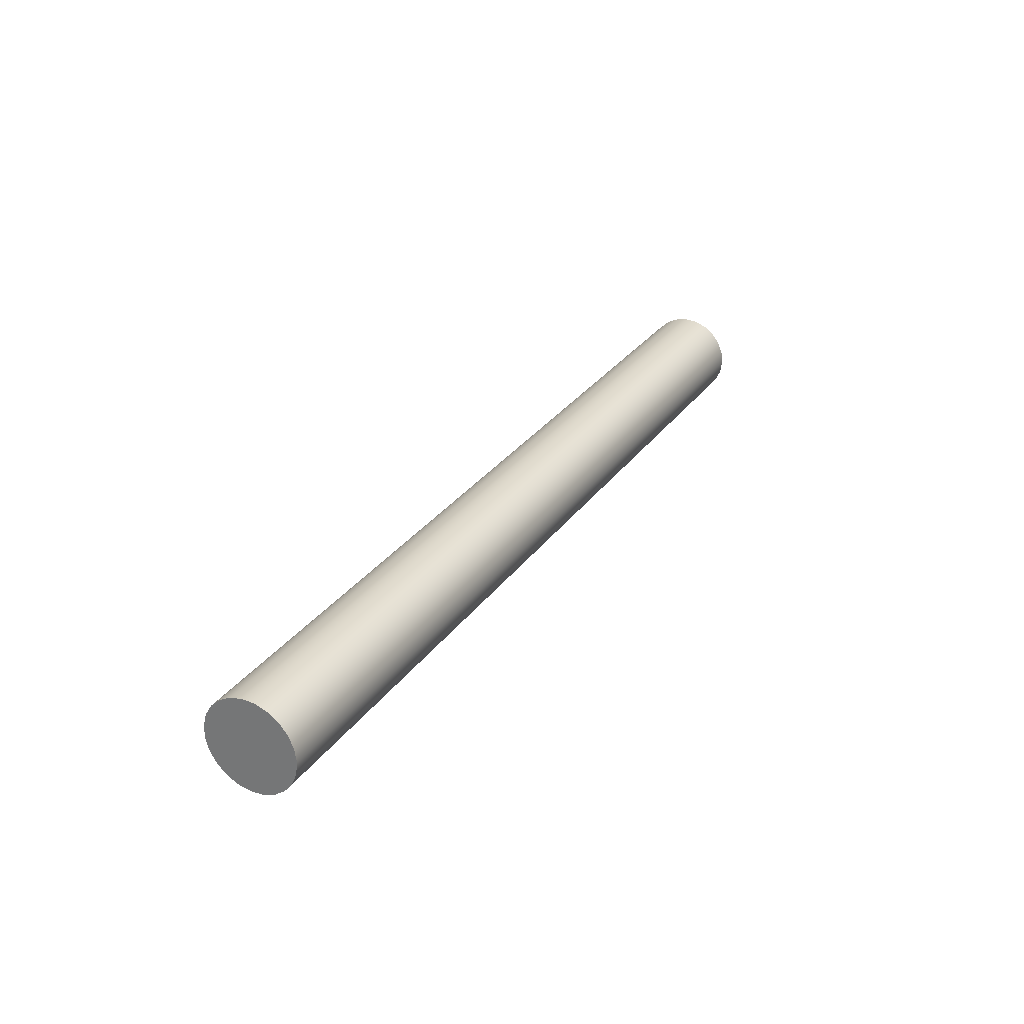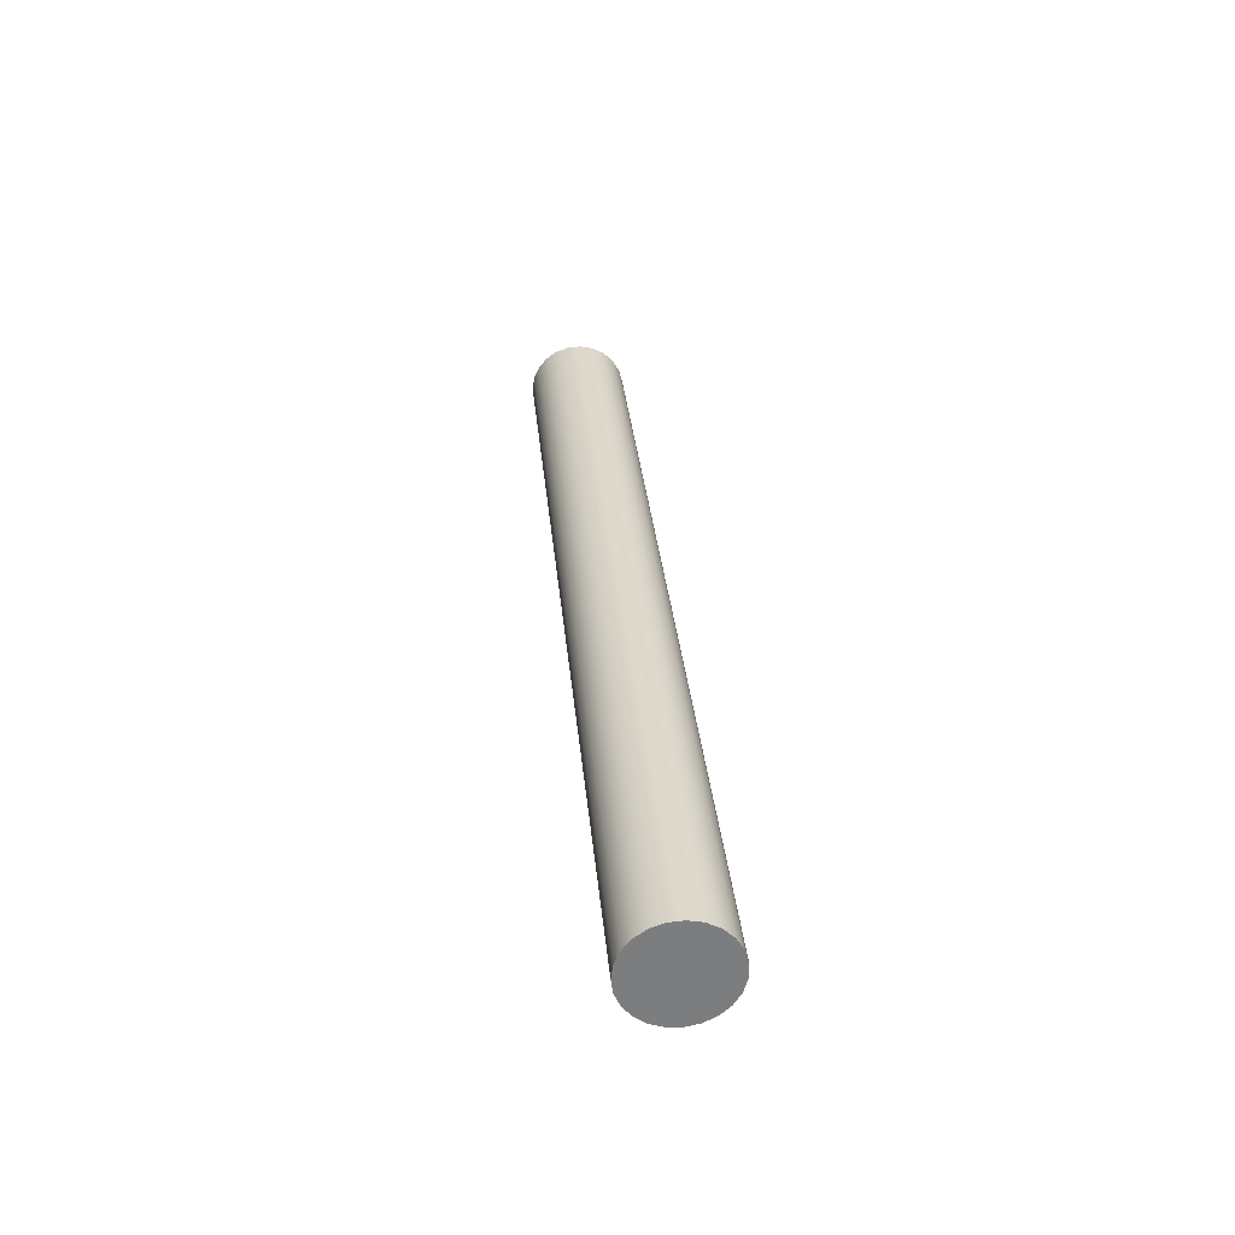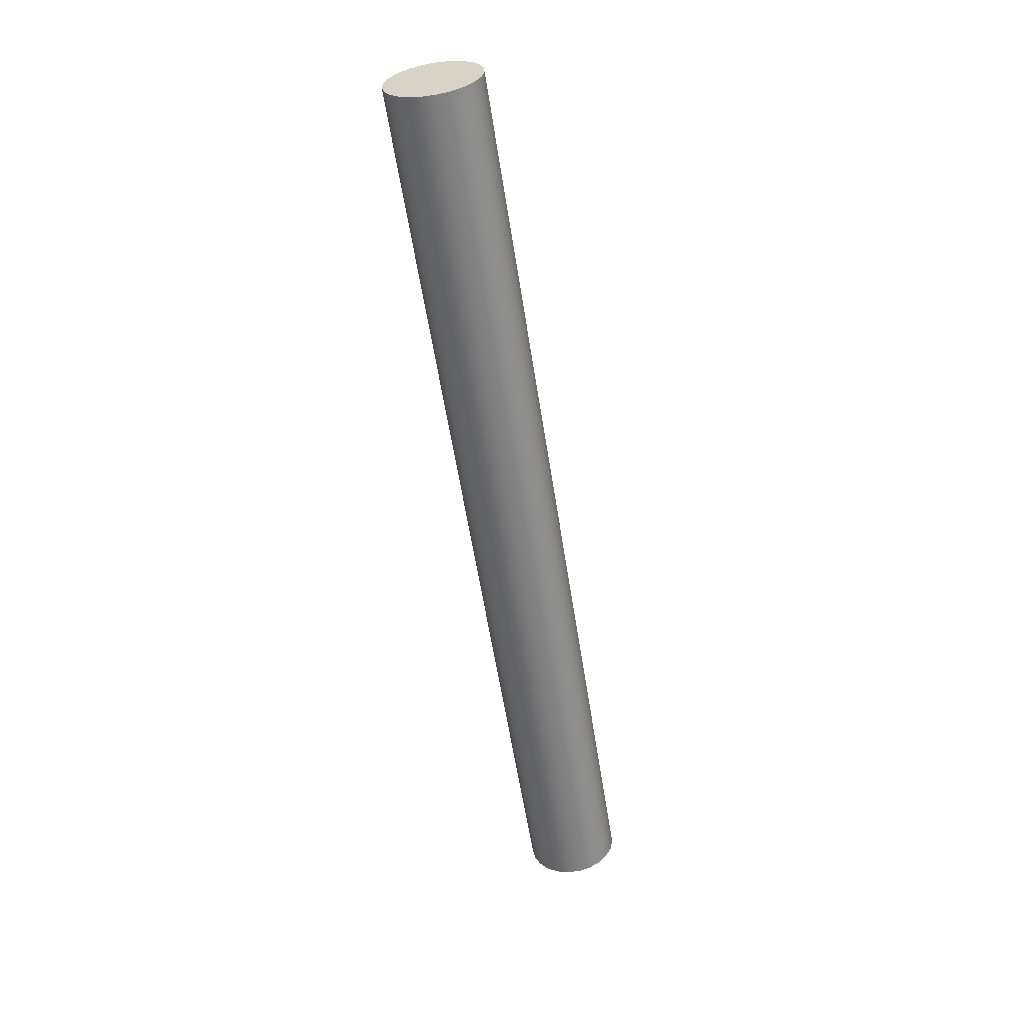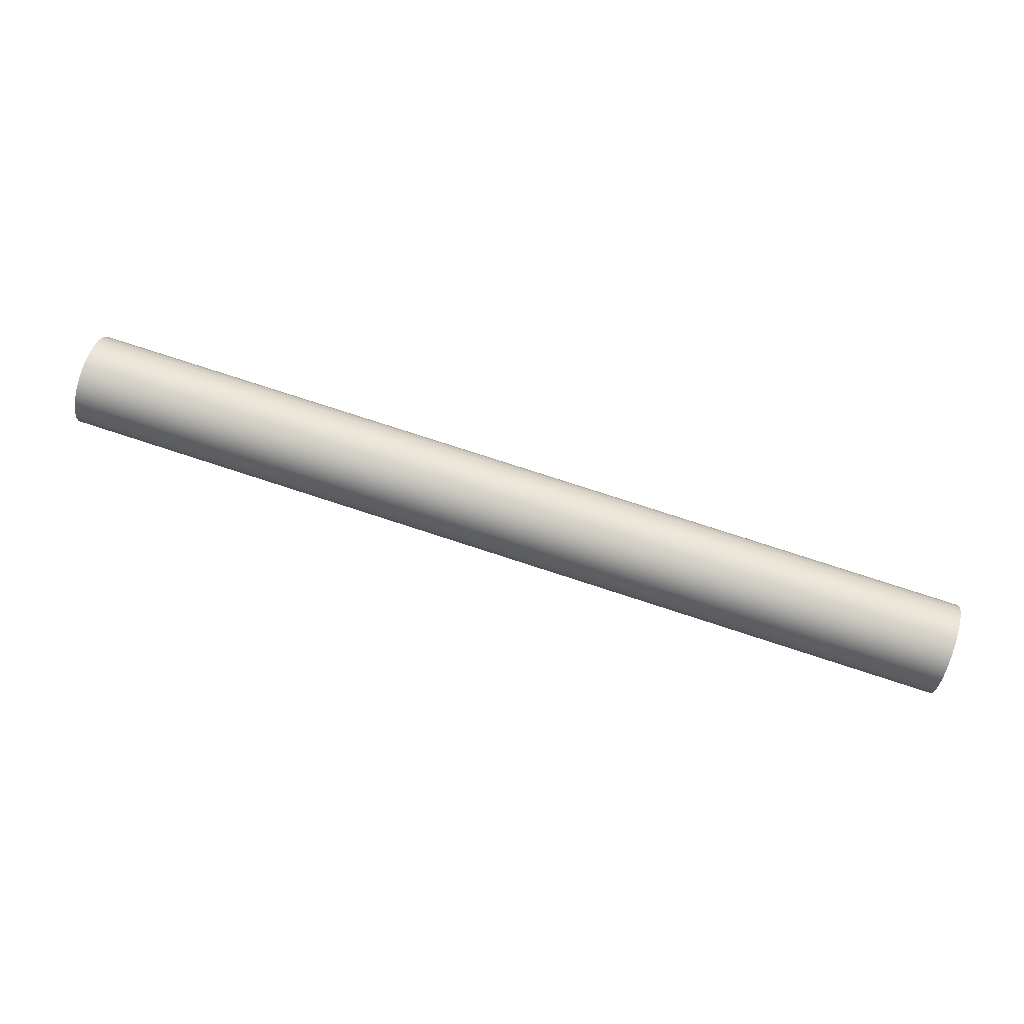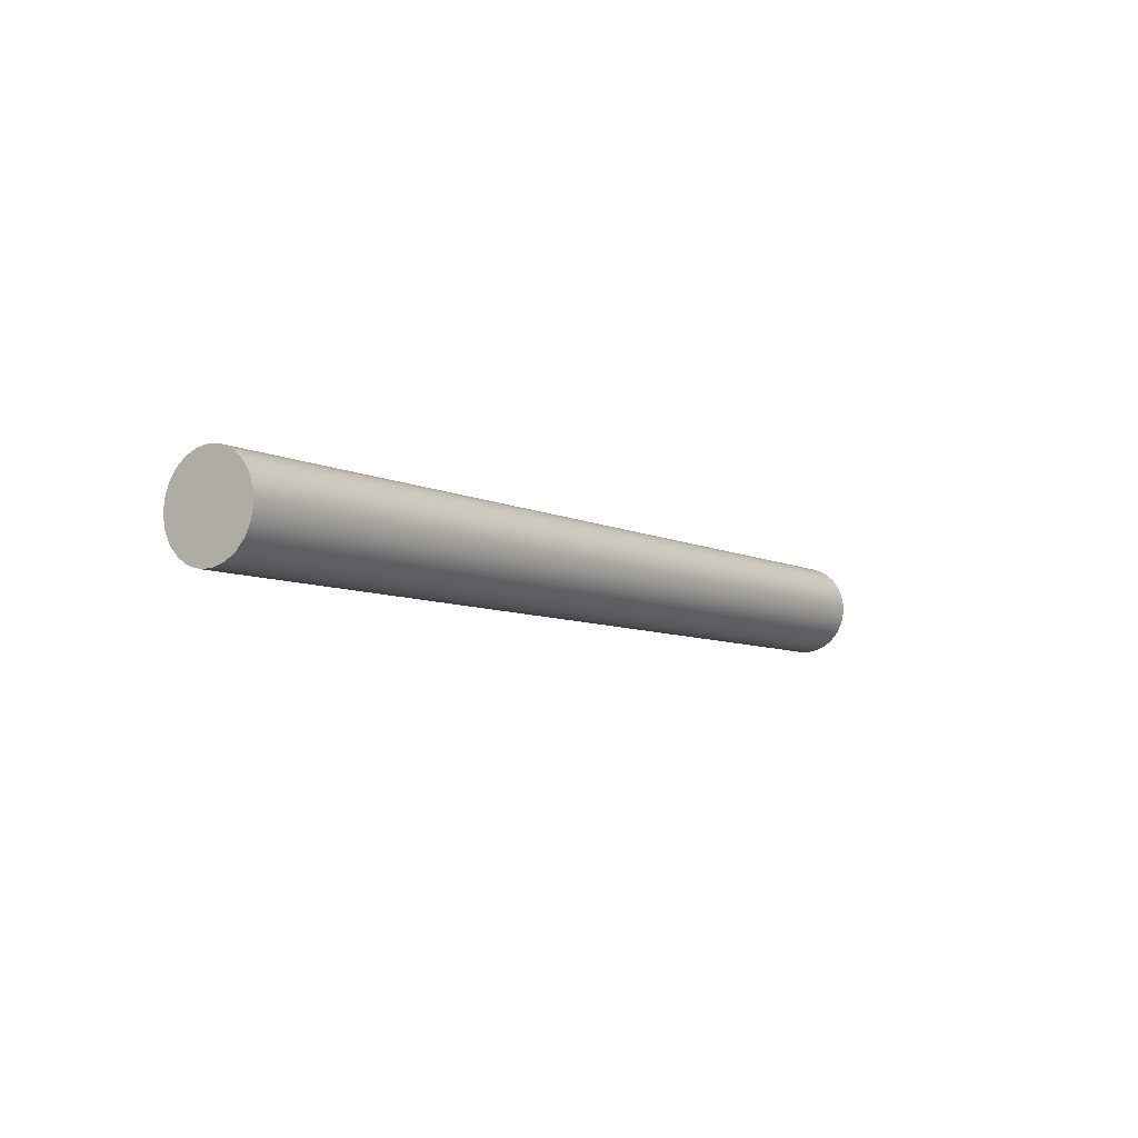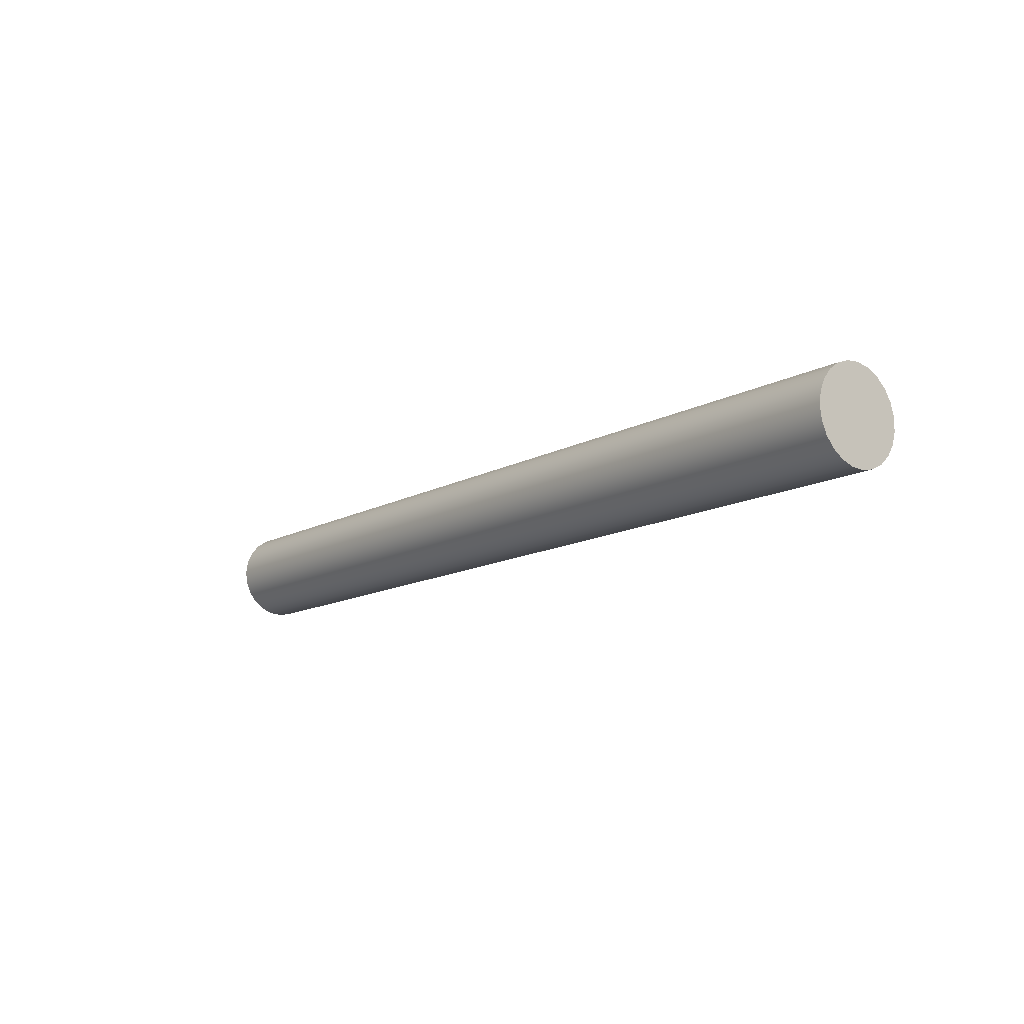
<metadata>
{"format":"obj","ext":"obj","renderer":"f3d","projection":"perspective","resolution":1024,"background":"white","views":[{"elev":28.5,"azim":-62.0,"up":"+Y"},{"elev":31.4,"azim":84.8,"up":"+Y"},{"elev":-58.3,"azim":98.8,"up":"+Z"},{"elev":77.8,"azim":-162.0,"up":"+Z"},{"elev":-7.1,"azim":125.2,"up":"+Z"},{"elev":-12.9,"azim":51.5,"up":"+Y"}]}
</metadata>
<code>
v 0 -3.111e-17 0.254
v 0 0.06853 0.2446
v 0 0.132 0.217
v 0 0.1856 0.1734
v 0 0.2255 0.1169
v 0 0.2487 0.05168
v 0 0.2534 -0.01733
v 0 0.2393 -0.08506
v 0 0.2075 -0.1465
v 0 0.1603 -0.197
v 0 0.1012 -0.233
v 0 0.03459 -0.2516
v 0 -0.03459 -0.2516
v 0 -0.1012 -0.233
v 0 -0.1603 -0.197
v 0 -0.2075 -0.1465
v 0 -0.2393 -0.08506
v 0 -0.2534 -0.01733
v 0 -0.2487 0.05168
v 0 -0.2255 0.1169
v 0 -0.1856 0.1734
v 0 -0.132 0.217
v 0 -0.06853 0.2446
v 5.004 -3.111e-17 0.254
v 5.004 -0.06853 0.2446
v 5.004 -0.132 0.217
v 5.004 -0.1856 0.1734
v 5.004 -0.2255 0.1169
v 5.004 -0.2487 0.05168
v 5.004 -0.2534 -0.01733
v 5.004 -0.2393 -0.08506
v 5.004 -0.2075 -0.1465
v 5.004 -0.1603 -0.197
v 5.004 -0.1012 -0.233
v 5.004 -0.03459 -0.2516
v 5.004 0.03459 -0.2516
v 5.004 0.1012 -0.233
v 5.004 0.1603 -0.197
v 5.004 0.2075 -0.1465
v 5.004 0.2393 -0.08506
v 5.004 0.2534 -0.01733
v 5.004 0.2487 0.05168
v 5.004 0.2255 0.1169
v 5.004 0.1856 0.1734
v 5.004 0.132 0.217
v 5.004 0.06853 0.2446
v 5.004 -3.111e-17 0.254
v 5.004 0.06853 0.2446
v 5.004 0.132 0.217
v 5.004 0.1856 0.1734
v 5.004 0.2255 0.1169
v 5.004 0.2487 0.05168
v 5.004 0.2534 -0.01733
v 5.004 0.2393 -0.08506
v 5.004 0.2075 -0.1465
v 5.004 0.1603 -0.197
v 5.004 0.1012 -0.233
v 5.004 0.03459 -0.2516
v 5.004 -0.03459 -0.2516
v 5.004 -0.1012 -0.233
v 5.004 -0.1603 -0.197
v 5.004 -0.2075 -0.1465
v 5.004 -0.2393 -0.08506
v 5.004 -0.2534 -0.01733
v 5.004 -0.2487 0.05168
v 5.004 -0.2255 0.1169
v 5.004 -0.1856 0.1734
v 5.004 -0.132 0.217
v 5.004 -0.06853 0.2446
v 0 -3.111e-17 0.254
v 0 -0.06853 0.2446
v 0 -0.132 0.217
v 0 -0.1856 0.1734
v 0 -0.2255 0.1169
v 0 -0.2487 0.05168
v 0 -0.2534 -0.01733
v 0 -0.2393 -0.08506
v 0 -0.2075 -0.1465
v 0 -0.1603 -0.197
v 0 -0.1012 -0.233
v 0 -0.03459 -0.2516
v 0 0.03459 -0.2516
v 0 0.1012 -0.233
v 0 0.1603 -0.197
v 0 0.2075 -0.1465
v 0 0.2393 -0.08506
v 0 0.2534 -0.01733
v 0 0.2487 0.05168
v 0 0.2255 0.1169
v 0 0.1856 0.1734
v 0 0.132 0.217
v 0 0.06853 0.2446
v 0 -3.111e-17 0.254
v 5.004 -3.111e-17 0.254
f 2 12 1
f 1 12 13
f 1 13 23
f 23 13 14
f 23 14 22
f 22 14 15
f 22 15 21
f 21 15 16
f 21 16 20
f 20 16 17
f 20 17 19
f 19 17 18
f 12 2 11
f 11 2 3
f 11 3 10
f 10 3 4
f 10 4 9
f 9 4 5
f 9 5 8
f 8 5 6
f 8 6 7
f 25 35 24
f 24 35 36
f 24 36 46
f 46 36 37
f 46 37 45
f 45 37 38
f 45 38 44
f 44 38 39
f 44 39 43
f 43 39 40
f 43 40 42
f 42 40 41
f 35 25 34
f 34 25 26
f 34 26 33
f 33 26 27
f 33 27 32
f 32 27 28
f 32 28 31
f 31 28 29
f 31 29 30
f 48 92 47
f 47 92 93
f 94 70 69
f 69 70 71
f 69 71 68
f 68 71 72
f 68 72 67
f 67 72 73
f 67 73 66
f 66 73 74
f 66 74 65
f 65 74 75
f 65 75 64
f 64 75 76
f 64 76 63
f 63 76 77
f 63 77 62
f 62 77 78
f 62 78 61
f 61 78 79
f 61 79 60
f 60 79 80
f 60 80 59
f 59 80 81
f 59 81 58
f 58 81 82
f 58 82 57
f 57 82 83
f 57 83 56
f 56 83 84
f 56 84 55
f 55 84 85
f 55 85 54
f 54 85 86
f 54 86 53
f 53 86 87
f 53 87 52
f 52 87 88
f 52 88 51
f 51 88 89
f 51 89 50
f 50 89 90
f 50 90 49
f 49 90 91
f 49 91 48
f 48 91 92

</code>
